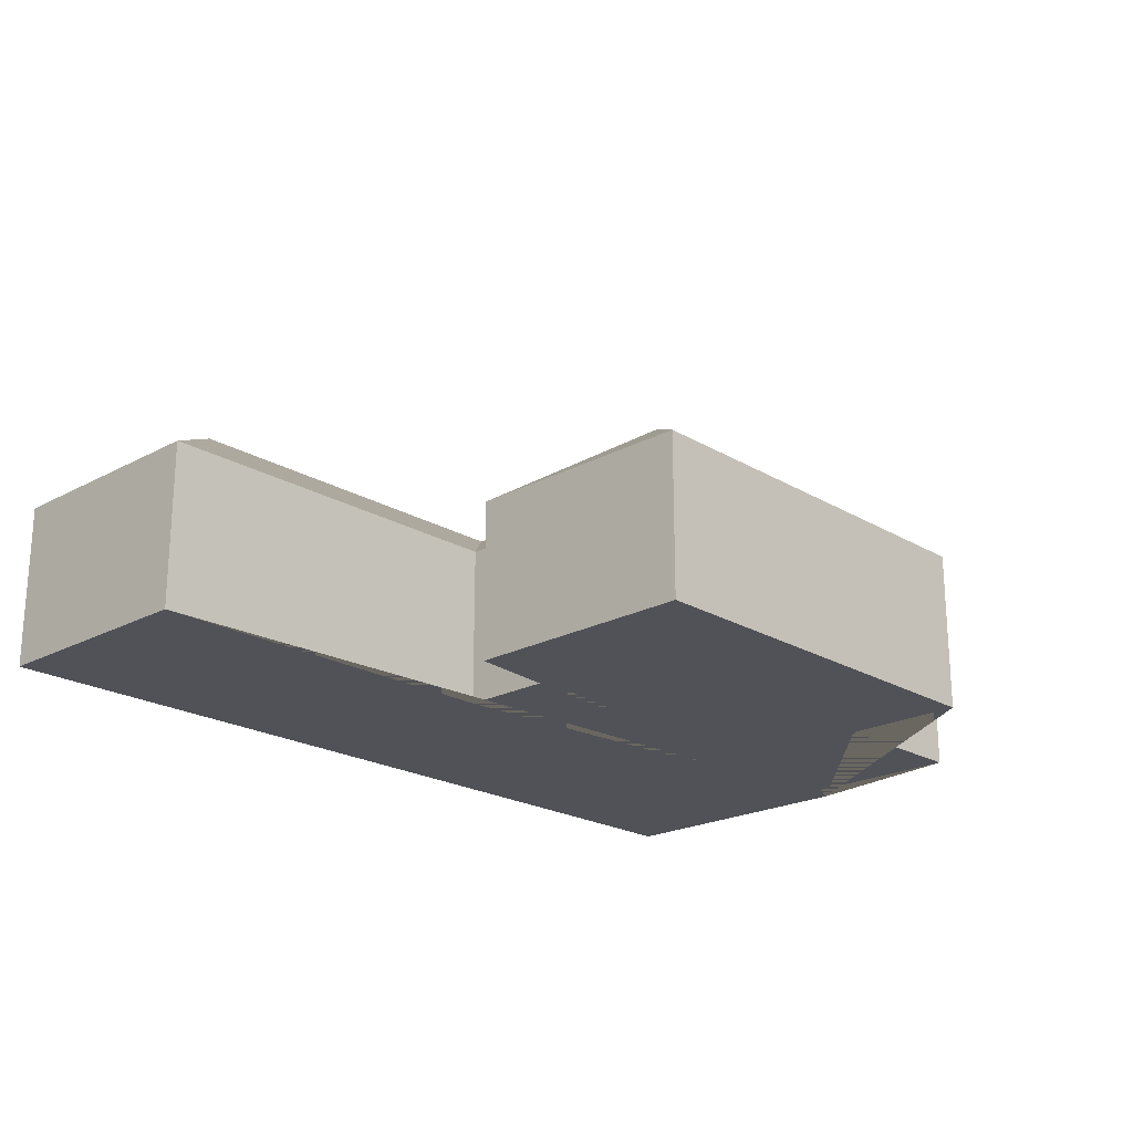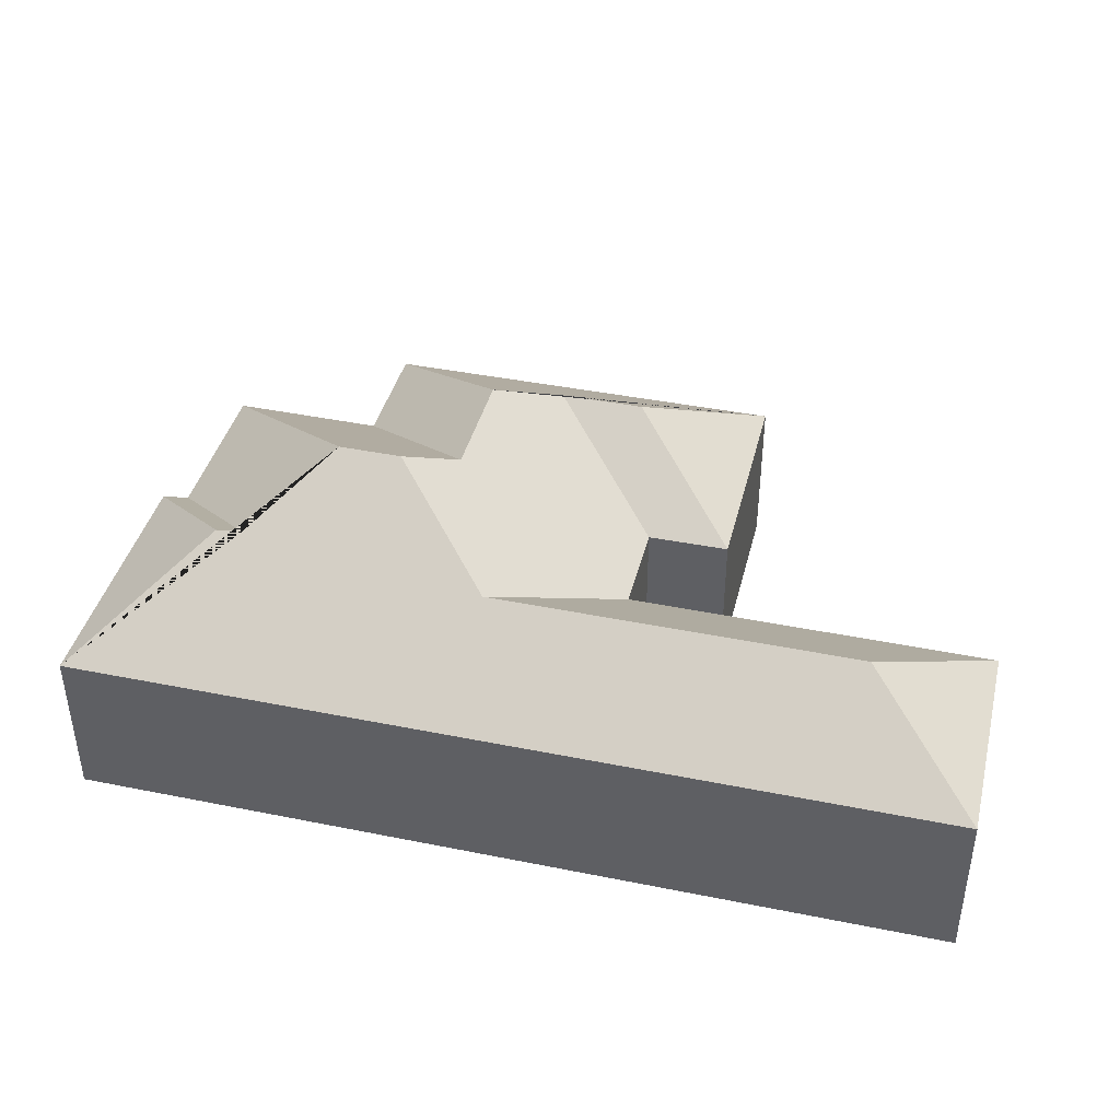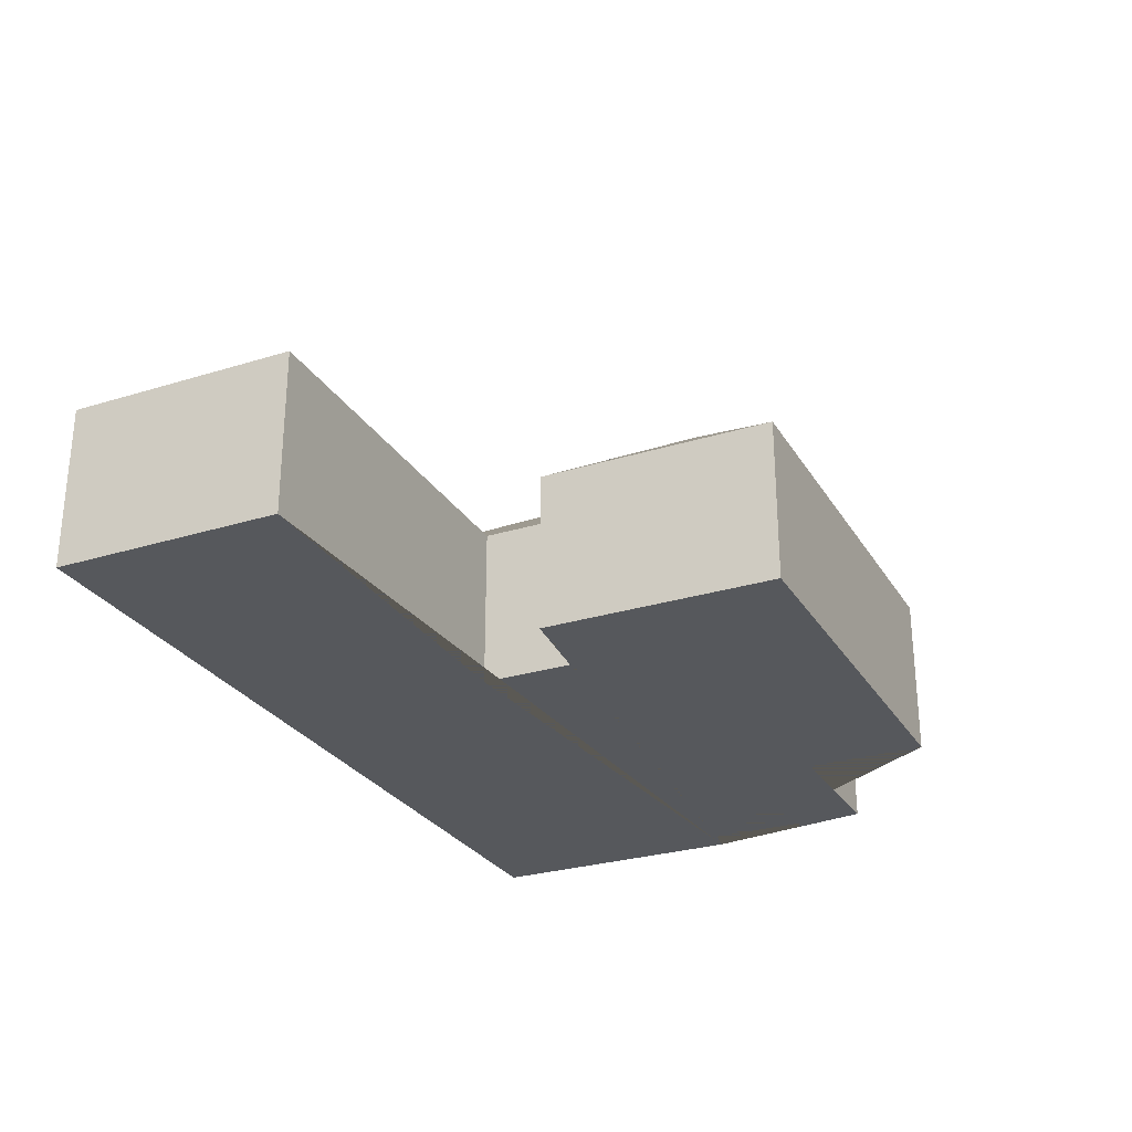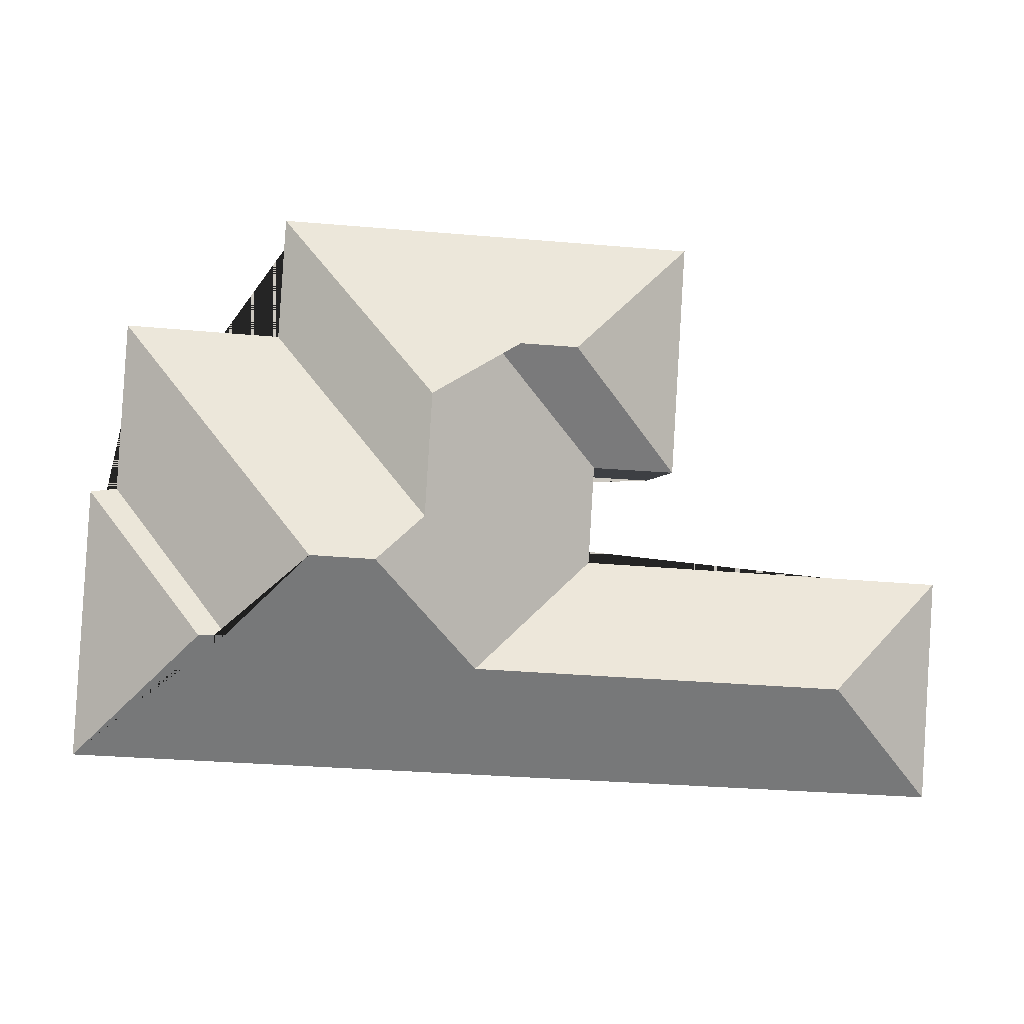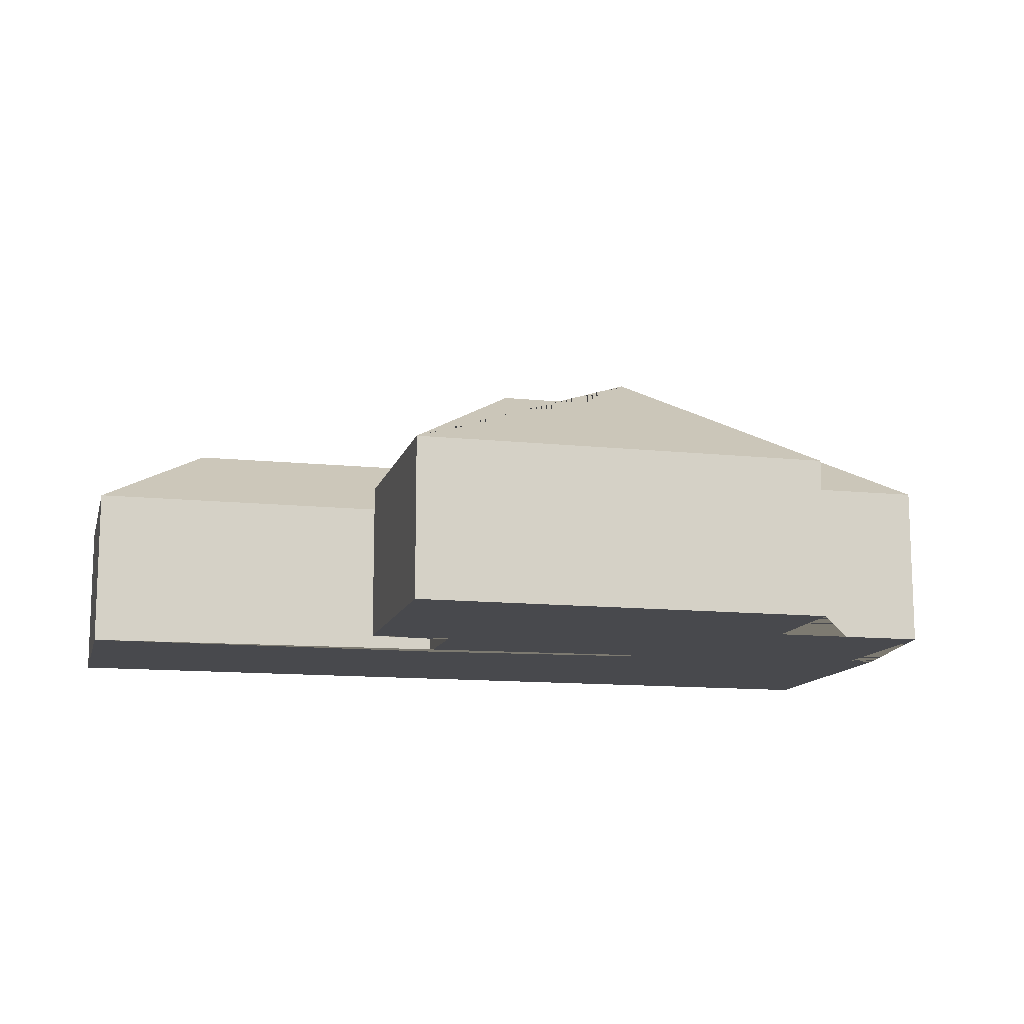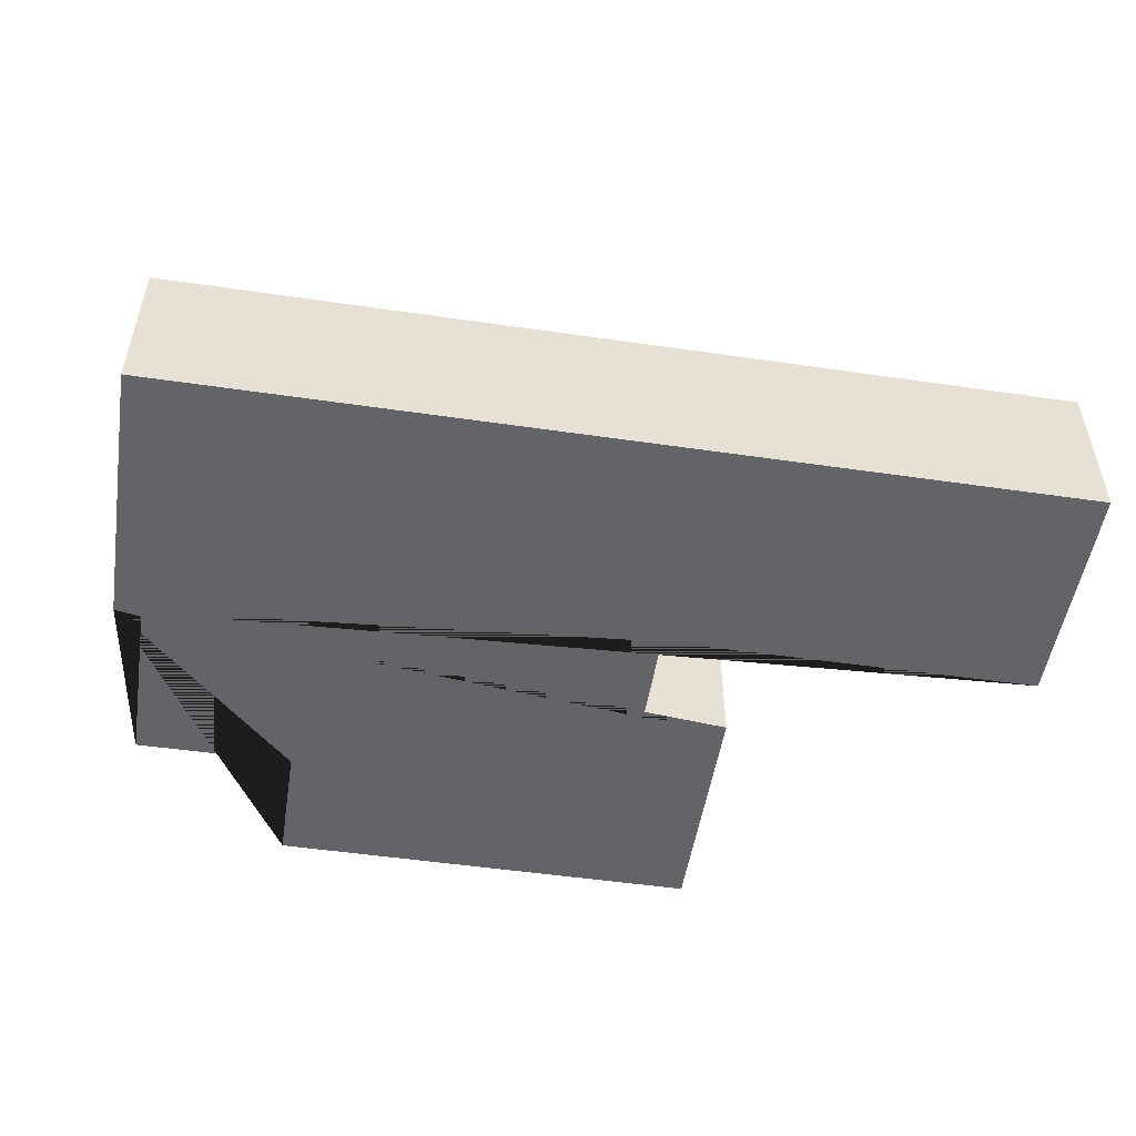
<metadata>
{"format":"obj","ext":"obj","renderer":"f3d","projection":"perspective","resolution":1024,"background":"white","views":[{"elev":-21.4,"azim":-49.9,"up":"+Y"},{"elev":41.0,"azim":-169.6,"up":"+Y"},{"elev":-27.7,"azim":-68.1,"up":"+Y"},{"elev":-2.1,"azim":174.1,"up":"+Z"},{"elev":-12.5,"azim":-17.3,"up":"+Y"},{"elev":-51.2,"azim":167.6,"up":"+Y"}]}
</metadata>
<code>
o CG10_500_040059_0010
v 434 75 -146.7
v 441.4 75 -271.7
v 421.7 75 -145.3
v 416.9 75 -66.87
v 380.7 117.5 -214.4
v 368.3 118.2 -214.1
v 345.2 75 -71.5
v 341.6 75 -14.96
v 330.4 145 -177.9
v 300.7 144.9 -179.8
v 277.6 130.6 -159.7
v 274.1 130.5 -103.1
v 244.2 112 -76.75
v 252.8 111.5 -230.5
v 204.2 111.9 -79.02
v 191.2 75 -134
v 194 75 -180.4
v 145.9 75 -26.59
v 152.4 75 -136.1
v 79.38 111.3 -241.1
v 27.54 75 -296.3
v 21.31 75 -191.2
v 434 0 -146.7
v 441.4 0 -271.7
v 27.54 0 -296.3
v 21.31 0 -191.2
v 194 0 -180.4
v 191.2 0 -134
v 152.4 0 -136.1
v 145.9 0 -26.59
v 341.6 0 -14.96
v 345.2 0 -71.5
v 416.9 0 -66.87
v 421.7 0 -145.3
f 18 8 12 13 15
f 18 19 15
f 19 16 13 15
f 16 17 14 10 11 12 13
f 11 7 8 12
f 10 9 4 7 11
f 4 3 6 9
f 3 1 5 6
f 1 2 5
f 2 21 20 14 10 9 6 5
f 21 22 20
f 22 17 14 20
f 23 24 25 26 27 28 29 30 31 32 33 34
f 1 23 24 2
f 2 24 25 21
f 21 25 26 22
f 22 26 27 17
f 17 27 28 16
f 16 28 29 19
f 19 29 30 18
f 18 30 31 8
f 8 31 32 7
f 7 32 33 4
f 4 33 34 3
f 3 34 23 1

</code>
